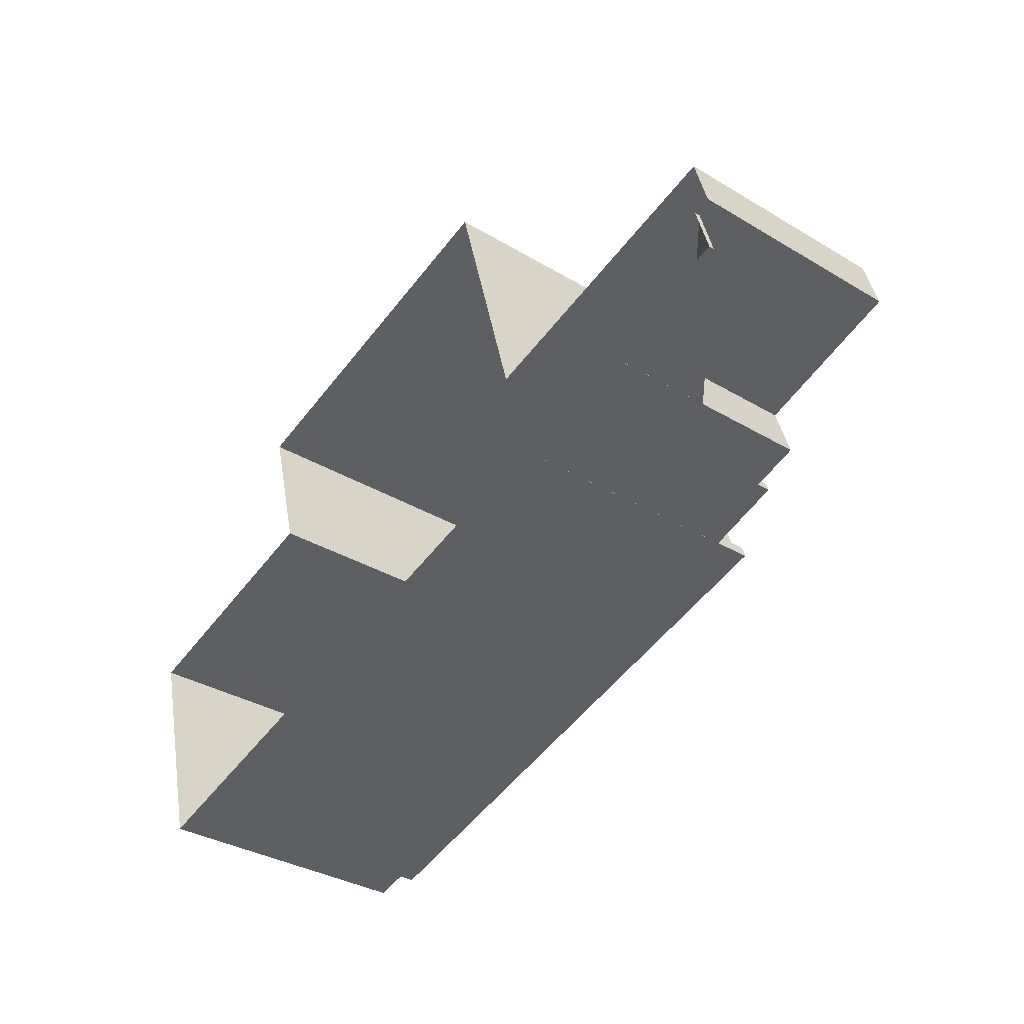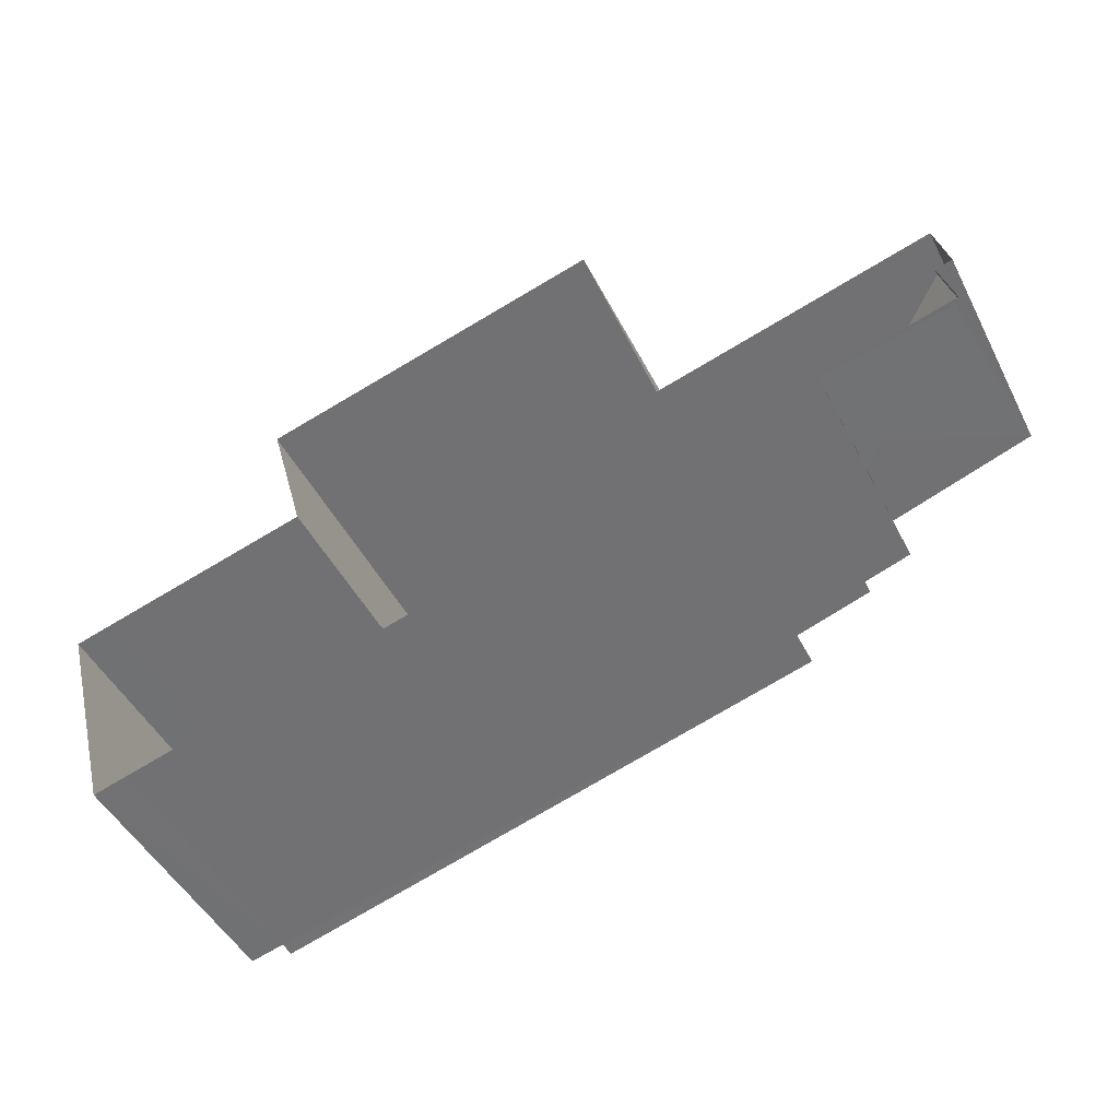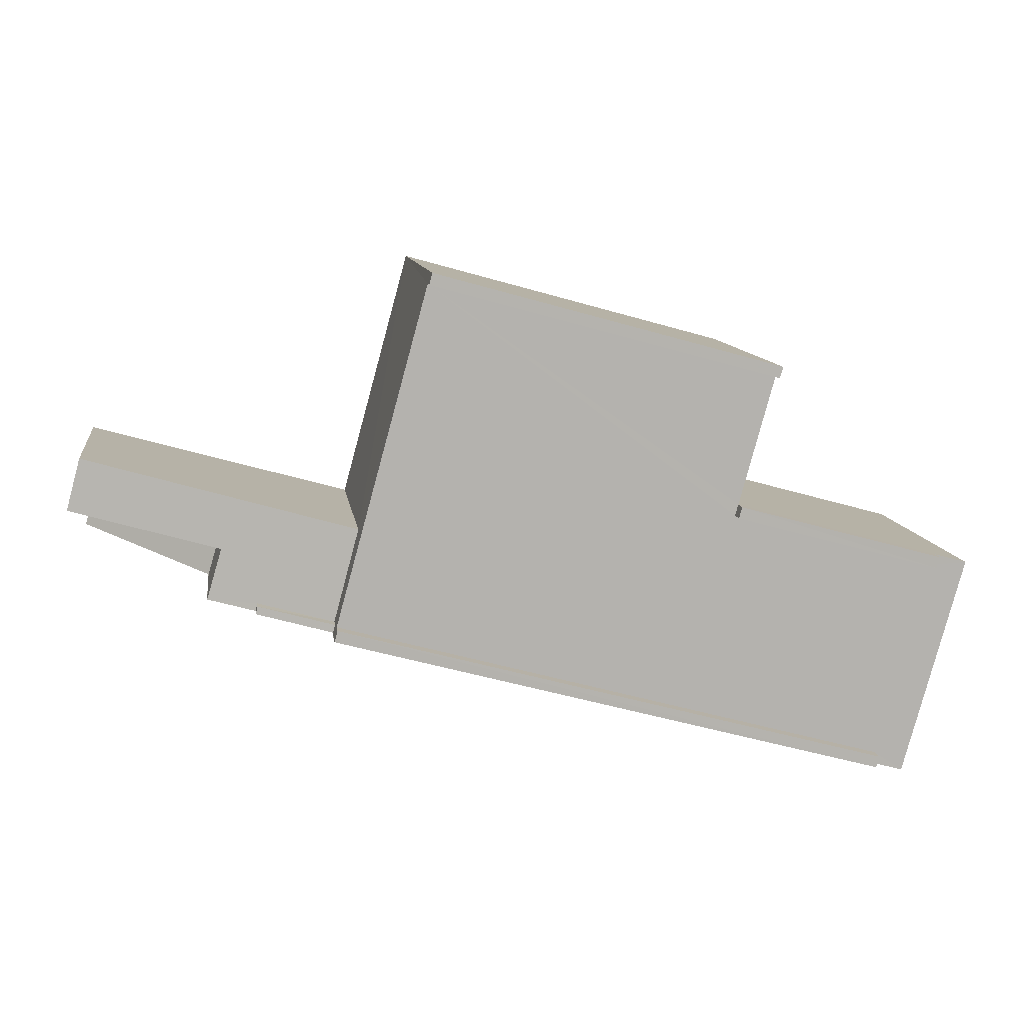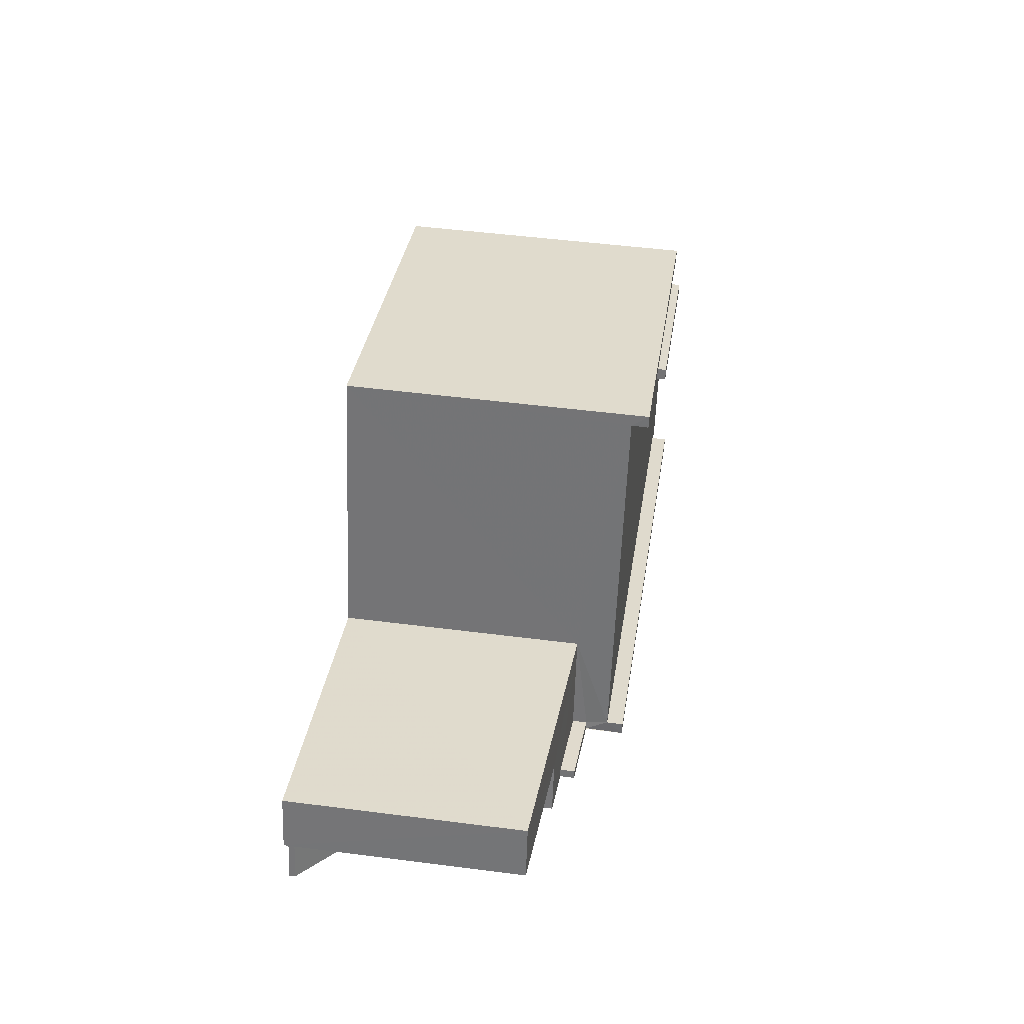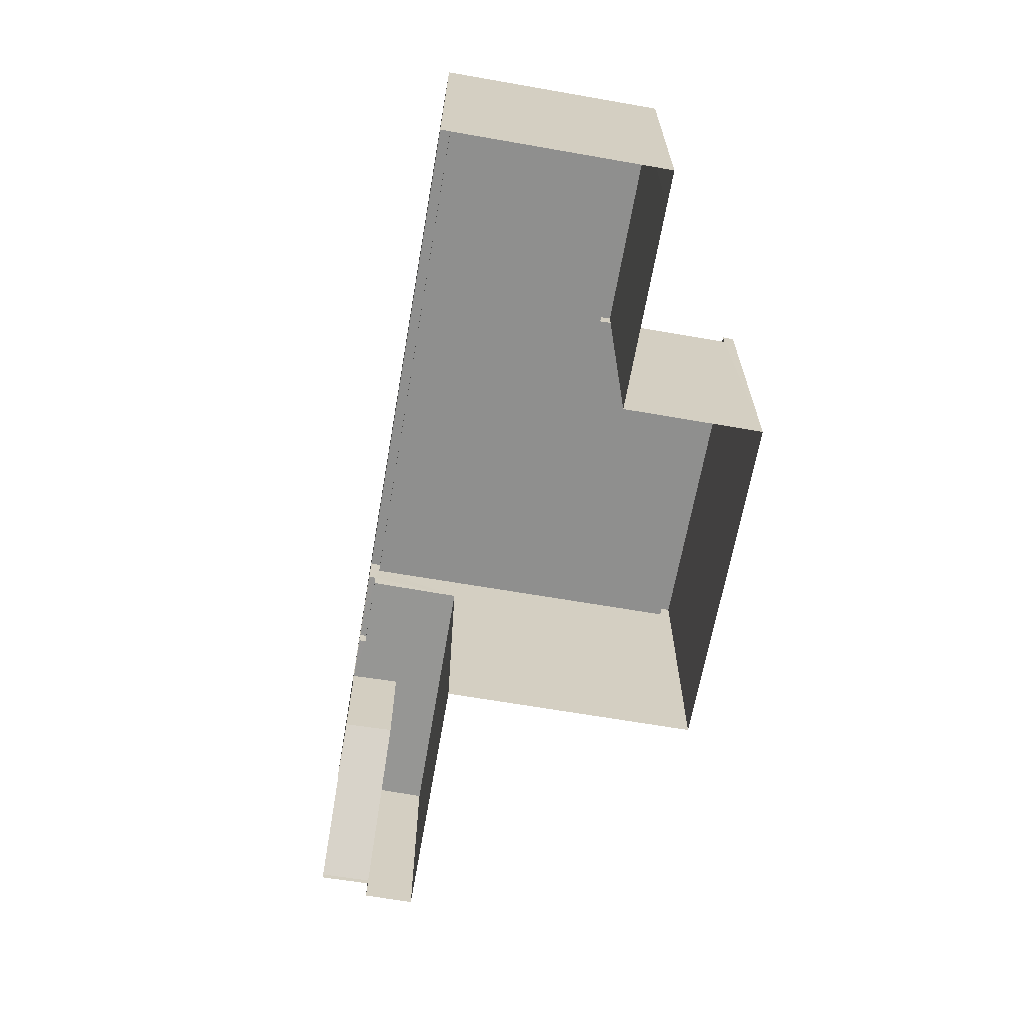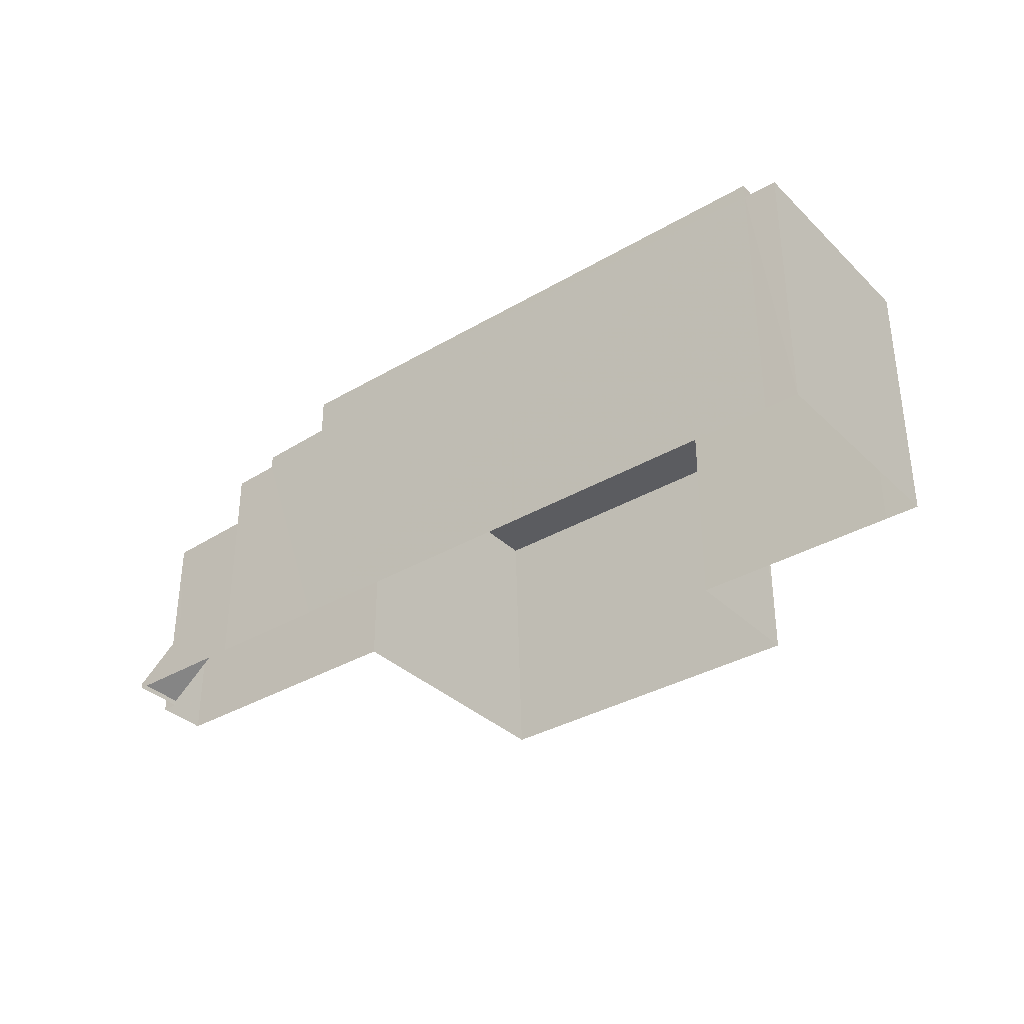
<metadata>
{"format":"obj","ext":"obj","renderer":"f3d","projection":"perspective","resolution":1024,"background":"white","views":[{"elev":-34.8,"azim":-128.6,"up":"+Y"},{"elev":-48.0,"azim":-153.7,"up":"+Y"},{"elev":10.6,"azim":-8.1,"up":"+Y"},{"elev":48.1,"azim":-81.7,"up":"+Y"},{"elev":-65.2,"azim":64.7,"up":"+Z"},{"elev":-34.7,"azim":22.9,"up":"+Z"}]}
</metadata>
<code>
v -8.859e+04 -9.936e+04 4.482
v -8.858e+04 -9.937e+04 4.483
v -8.86e+04 -9.936e+04 4.482
v -8.858e+04 -9.936e+04 4.482
v -8.858e+04 -9.937e+04 4.483
v -8.86e+04 -9.936e+04 4.482
v -8.86e+04 -9.936e+04 4.482
v -8.86e+04 -9.936e+04 4.482
v -8.86e+04 -9.936e+04 4.482
v -8.86e+04 -9.936e+04 4.482
v -8.859e+04 -9.936e+04 4.482
v -8.86e+04 -9.936e+04 4.482
v -8.858e+04 -9.936e+04 4.482
v -8.859e+04 -9.936e+04 4.482
v -8.858e+04 -9.936e+04 4.482
v -8.86e+04 -9.936e+04 4.482
v -8.86e+04 -9.936e+04 4.482
v -8.858e+04 -9.936e+04 11.29
v -8.859e+04 -9.936e+04 11.29
v -8.859e+04 -9.936e+04 11.29
v -8.86e+04 -9.936e+04 11.29
v -8.859e+04 -9.936e+04 11.29
v -8.858e+04 -9.936e+04 11.29
v -8.858e+04 -9.936e+04 11.29
v -8.858e+04 -9.936e+04 11.29
v -8.858e+04 -9.937e+04 11.29
v -8.858e+04 -9.937e+04 11.29
v -8.858e+04 -9.937e+04 11.29
v -8.858e+04 -9.936e+04 11.69
v -8.858e+04 -9.936e+04 11.69
v -8.859e+04 -9.936e+04 11.69
v -8.859e+04 -9.936e+04 11.69
v -8.86e+04 -9.936e+04 10.26
v -8.86e+04 -9.936e+04 10.32
v -8.86e+04 -9.936e+04 10.32
v -8.86e+04 -9.936e+04 10.25
v -8.86e+04 -9.936e+04 10.08
v -8.86e+04 -9.936e+04 10.07
v -8.86e+04 -9.936e+04 10.4
v -8.859e+04 -9.936e+04 10.38
v -8.86e+04 -9.936e+04 10.75
v -8.86e+04 -9.936e+04 10.67
v -8.86e+04 -9.936e+04 10.67
v -8.86e+04 -9.936e+04 10.75
v -8.858e+04 -9.936e+04 11.69
v -8.858e+04 -9.936e+04 11.69
v -8.859e+04 -9.936e+04 11.69
v -8.859e+04 -9.936e+04 11.69
v -8.86e+04 -9.936e+04 7.364
v -8.86e+04 -9.936e+04 4.623
v -8.86e+04 -9.936e+04 4.623
v -8.86e+04 -9.936e+04 7.375
v -8.86e+04 -9.936e+04 11.69
v -8.86e+04 -9.936e+04 11.69
v -8.858e+04 -9.937e+04 11.69
v -8.858e+04 -9.937e+04 11.69
f 1 2 3
f 2 4 5
f 6 7 8
f 7 9 10
f 8 11 12
f 12 1 3
f 2 13 4
f 1 14 15
f 16 17 10
f 1 13 2
f 14 1 11
f 11 7 17
f 8 7 11
f 7 10 17
f 12 11 1
f 18 19 20
f 19 21 22
f 23 24 25
f 25 26 27
f 27 26 28
f 22 21 26
f 24 22 26
f 20 19 22
f 25 24 26
f 29 30 31
f 32 29 31
f 33 34 35
f 36 33 35
f 37 36 38
f 35 39 40
f 38 36 40
f 36 35 40
f 41 42 43
f 44 41 43
f 45 46 47
f 48 45 47
f 49 50 51
f 49 52 50
f 53 54 55
f 56 53 55
f 31 30 15
f 14 31 15
f 29 18 30
f 30 18 15
f 15 18 1
f 18 20 1
f 29 19 18
f 29 32 19
f 33 6 8
f 34 33 8
f 2 28 3
f 3 28 54
f 28 55 54
f 56 28 26
f 56 55 28
f 48 22 24
f 45 48 24
f 27 5 4
f 25 27 4
f 11 17 38
f 40 11 38
f 36 49 33
f 33 49 6
f 36 52 49
f 6 49 7
f 23 13 20
f 46 23 20
f 13 1 20
f 46 20 47
f 42 35 34
f 43 42 34
f 39 35 42
f 41 39 42
f 46 24 23
f 46 45 24
f 7 51 9
f 7 49 51
f 28 2 5
f 27 28 5
f 53 26 21
f 53 56 26
f 8 12 34
f 34 44 43
f 34 12 44
f 38 17 16
f 37 38 16
f 50 52 37
f 10 50 16
f 52 36 37
f 16 50 37
f 23 4 13
f 23 25 4
f 47 20 22
f 48 47 22
f 14 11 40
f 14 19 31
f 44 12 3
f 31 19 32
f 44 3 54
f 41 40 39
f 53 21 54
f 21 41 44
f 19 40 21
f 19 14 40
f 21 44 54
f 21 40 41
f 10 9 51
f 50 10 51

</code>
